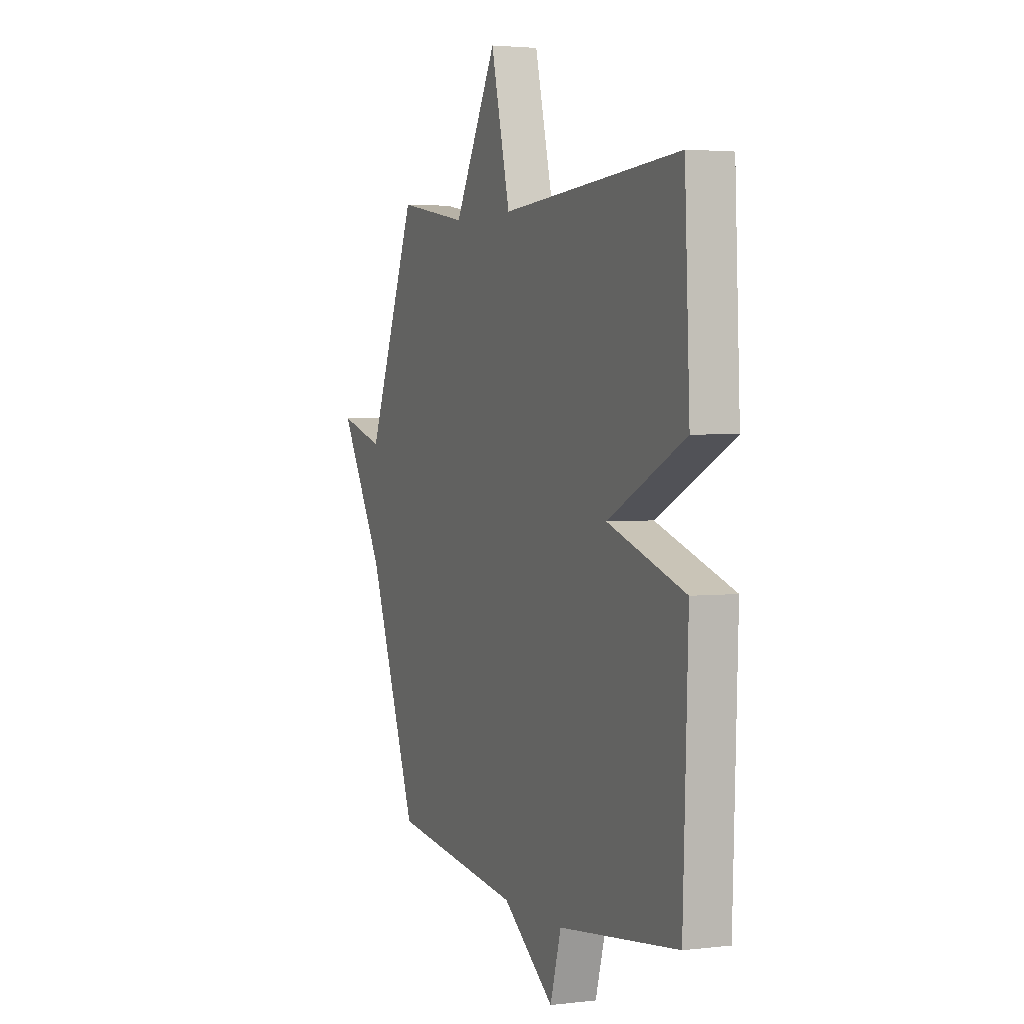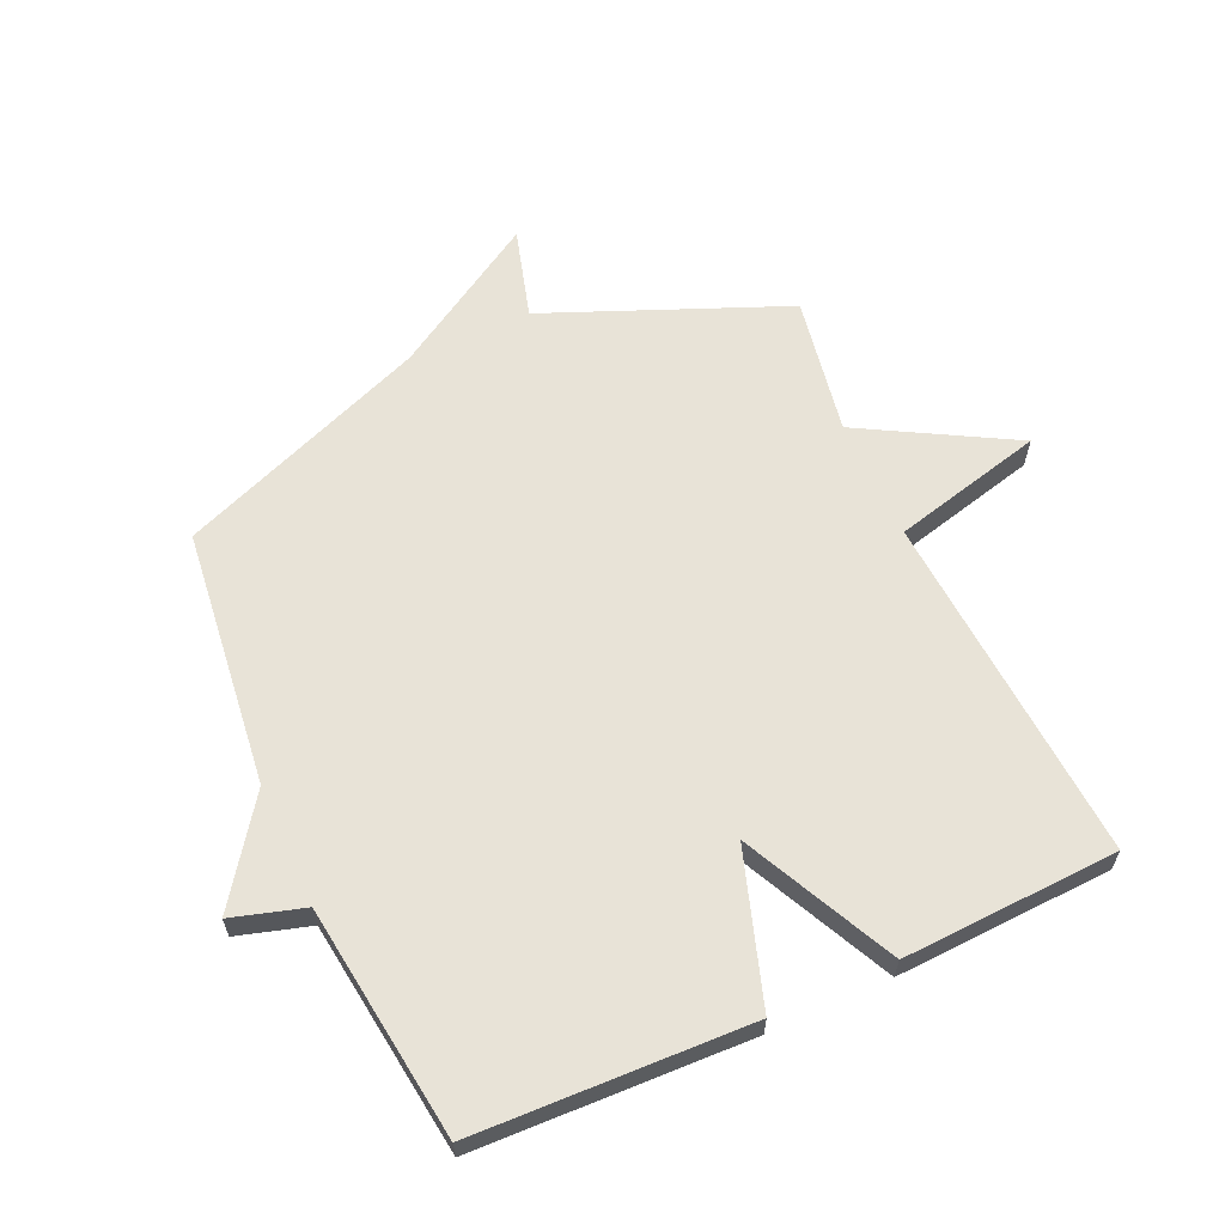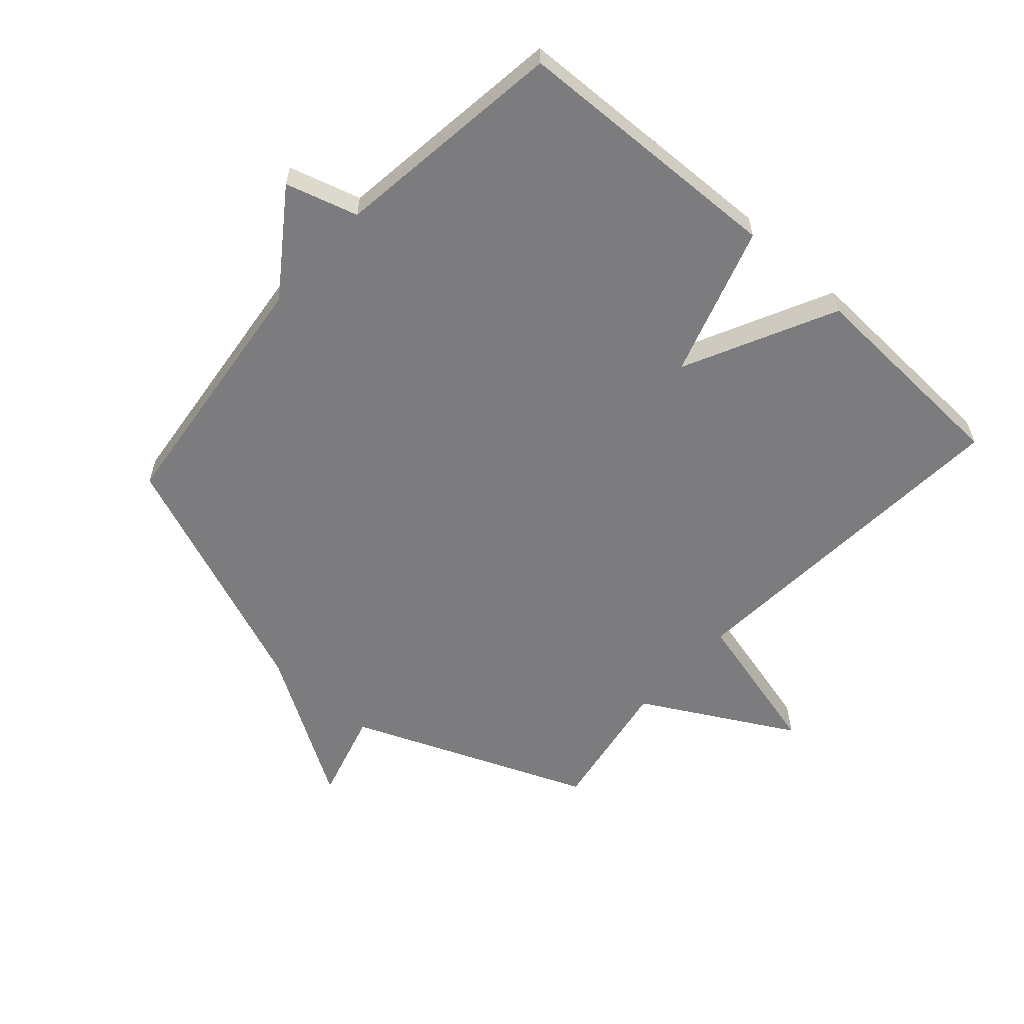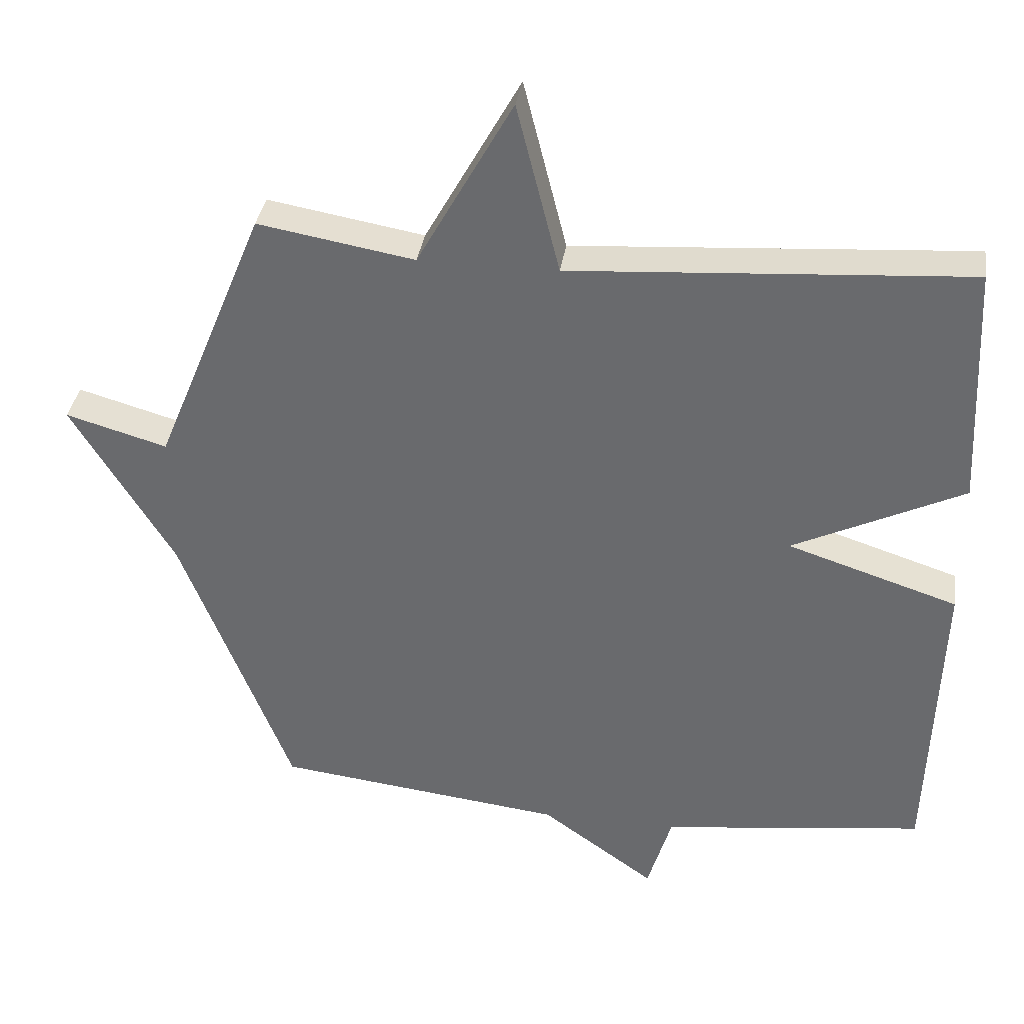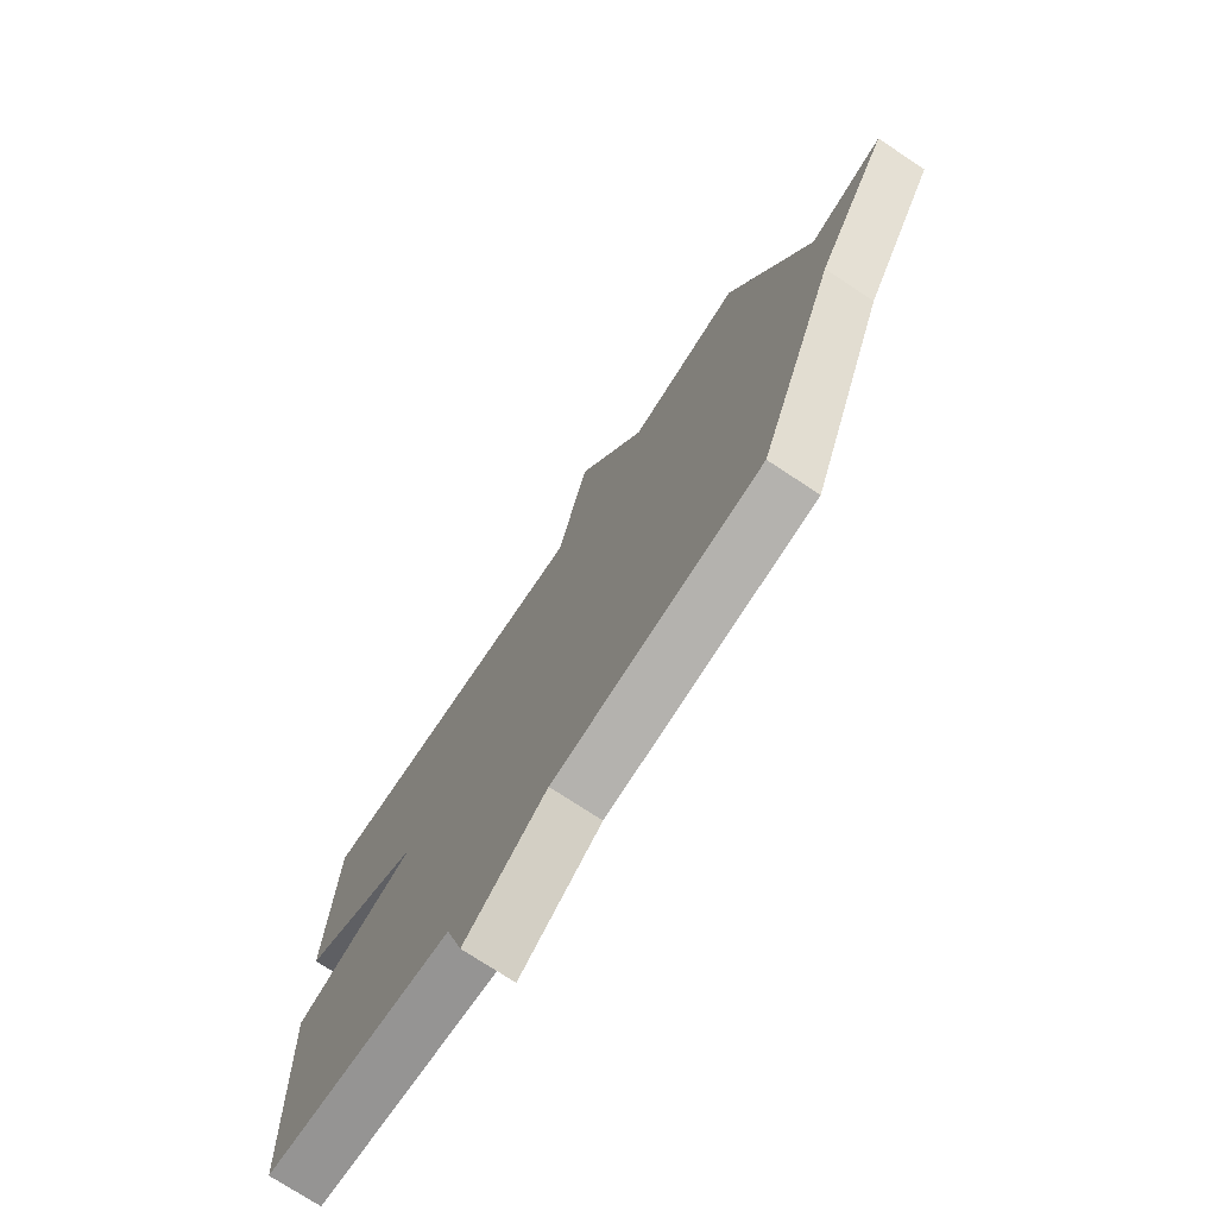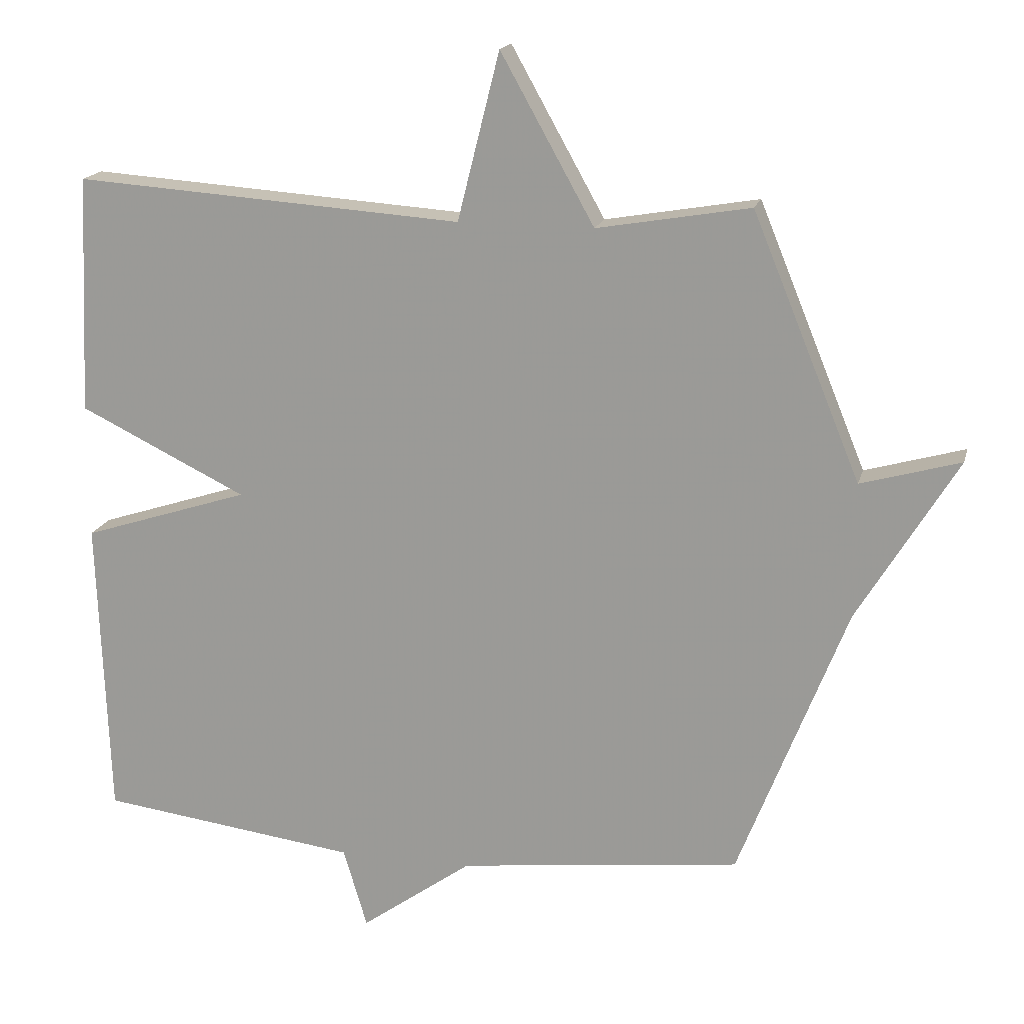
<metadata>
{"format":"obj","ext":"obj","renderer":"f3d","projection":"perspective","resolution":1024,"background":"white","views":[{"elev":2.9,"azim":-112.4,"up":"+Z"},{"elev":62.1,"azim":-114.3,"up":"+Y"},{"elev":-58.9,"azim":-131.9,"up":"+Y"},{"elev":35.7,"azim":-171.6,"up":"+Z"},{"elev":-73.8,"azim":56.5,"up":"+Z"},{"elev":17.3,"azim":13.7,"up":"+Z"}]}
</metadata>
<code>
v -0.5 0.07 0.5
v 0.074 0.07 0.461
v 0.136 0.07 0.708
v 0.274 0.07 0.461
v 0.5 0.07 0.5
v 0.66 0.07 0.111
v 0.807 0.07 0.153
v 0.66 0.07 -0.089
v 0.5 0.07 -0.5
v 0.082 0.07 -0.549
v -0.083 0.07 -0.667
v -0.118 0.07 -0.549
v -0.5 0.07 -0.5
v -0.516 0.07 -0.052
v -0.269 0.07 0.028
v -0.516 0.07 0.148
v -0.5 0 0.5
v 0.074 0 0.461
v 0.136 0 0.708
v 0.274 0 0.461
v 0.5 0 0.5
v 0.66 0 0.111
v 0.807 0 0.153
v 0.66 0 -0.089
v 0.5 0 -0.5
v 0.082 0 -0.549
v -0.083 0 -0.667
v -0.118 0 -0.549
v -0.5 0 -0.5
v -0.516 0 -0.052
v -0.269 0 0.028
v -0.516 0 0.148
f 15 16 1 2
f 12 13 14 15
f 12 15 2
f 11 12 2
f 10 11 2
f 8 9 10 2
f 6 7 8
f 4 5 6 8
f 4 8 2
f 2 3 4
f 18 17 32 31
f 31 30 29 28
f 18 31 28
f 18 28 27
f 18 27 26
f 18 26 25 24
f 24 23 22
f 24 22 21 20
f 18 24 20
f 20 19 18
f 1 17 18 2
f 2 18 19 3
f 3 19 20 4
f 4 20 21 5
f 5 21 22 6
f 6 22 23 7
f 7 23 24 8
f 8 24 25 9
f 9 25 26 10
f 10 26 27 11
f 11 27 28 12
f 12 28 29 13
f 13 29 30 14
f 14 30 31 15
f 15 31 32 16
f 16 32 17 1

</code>
